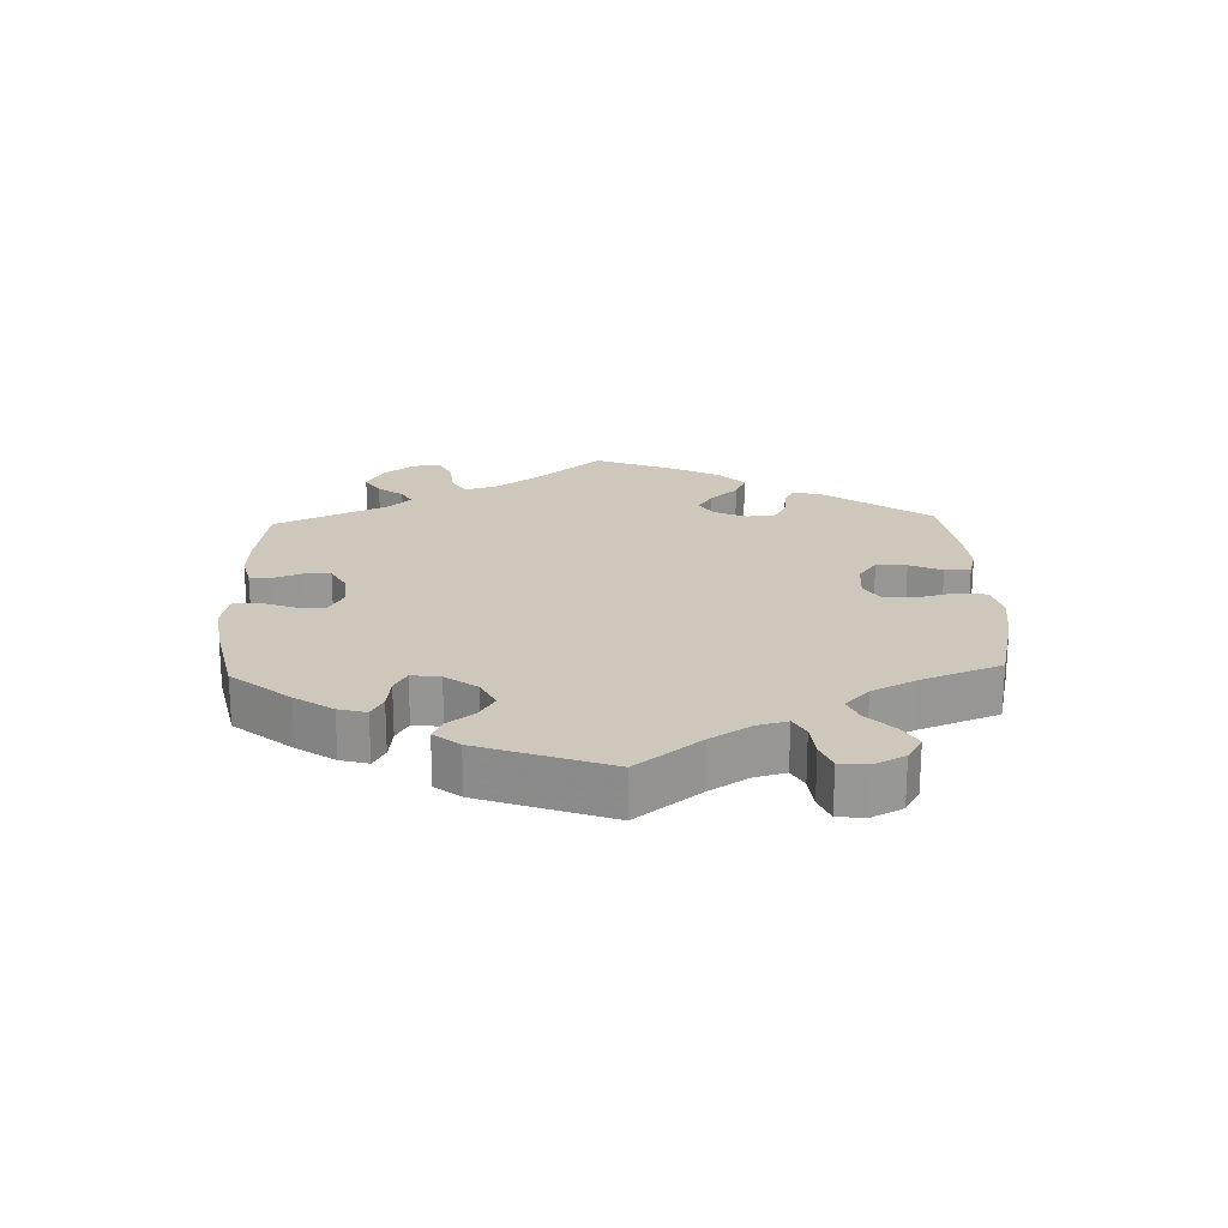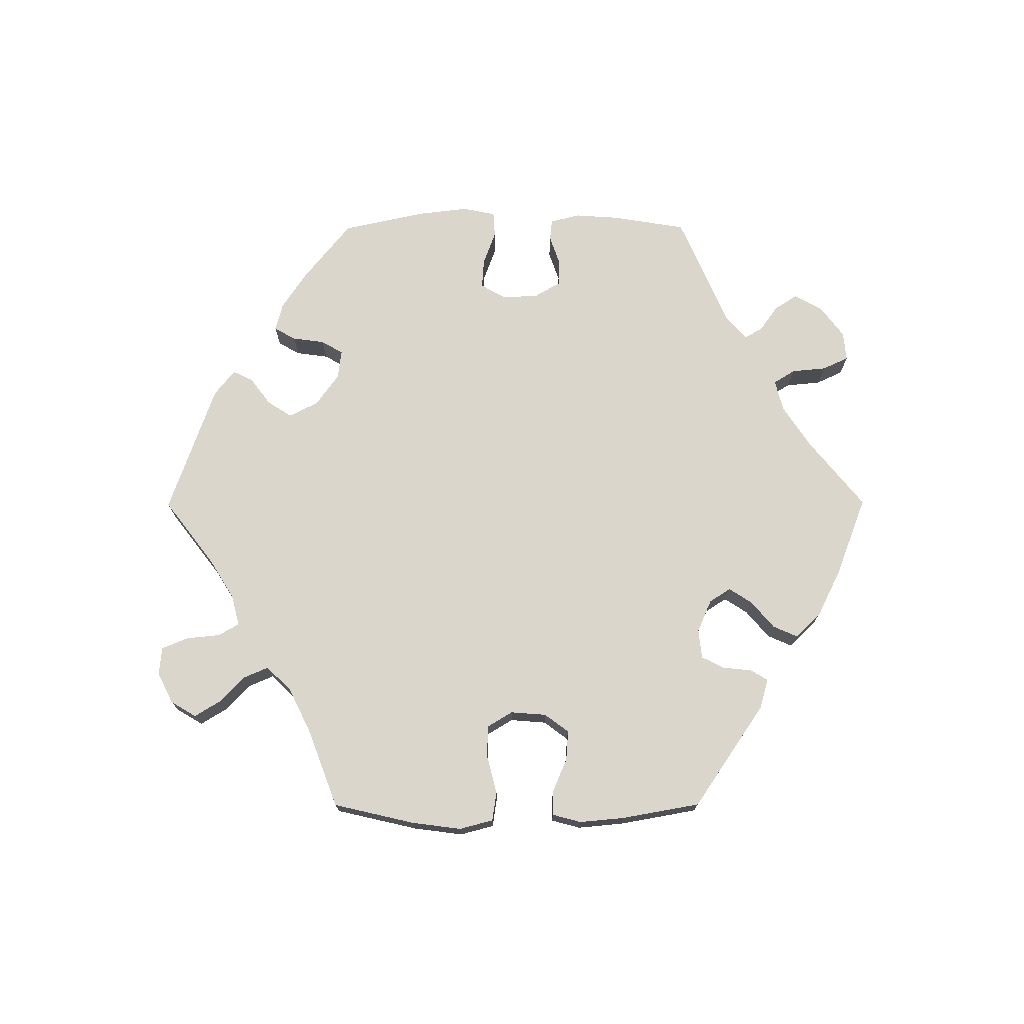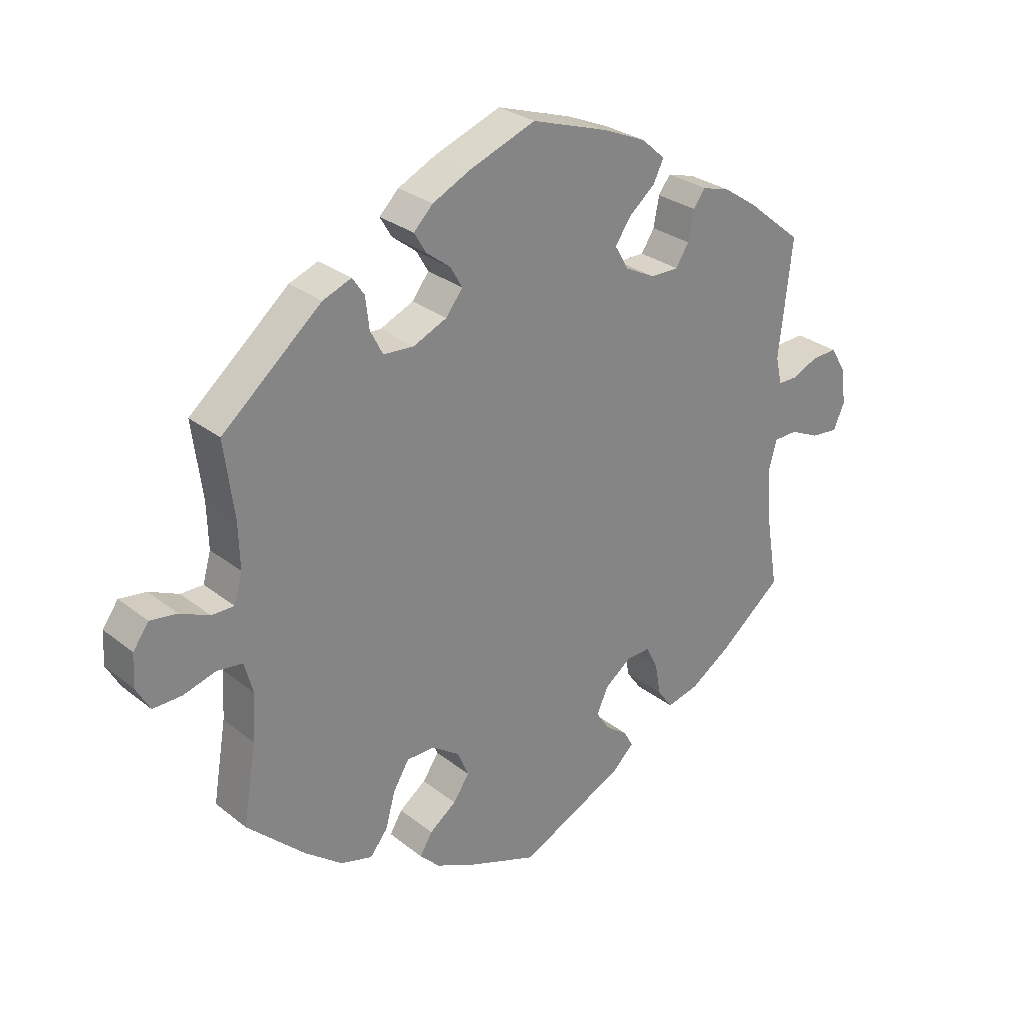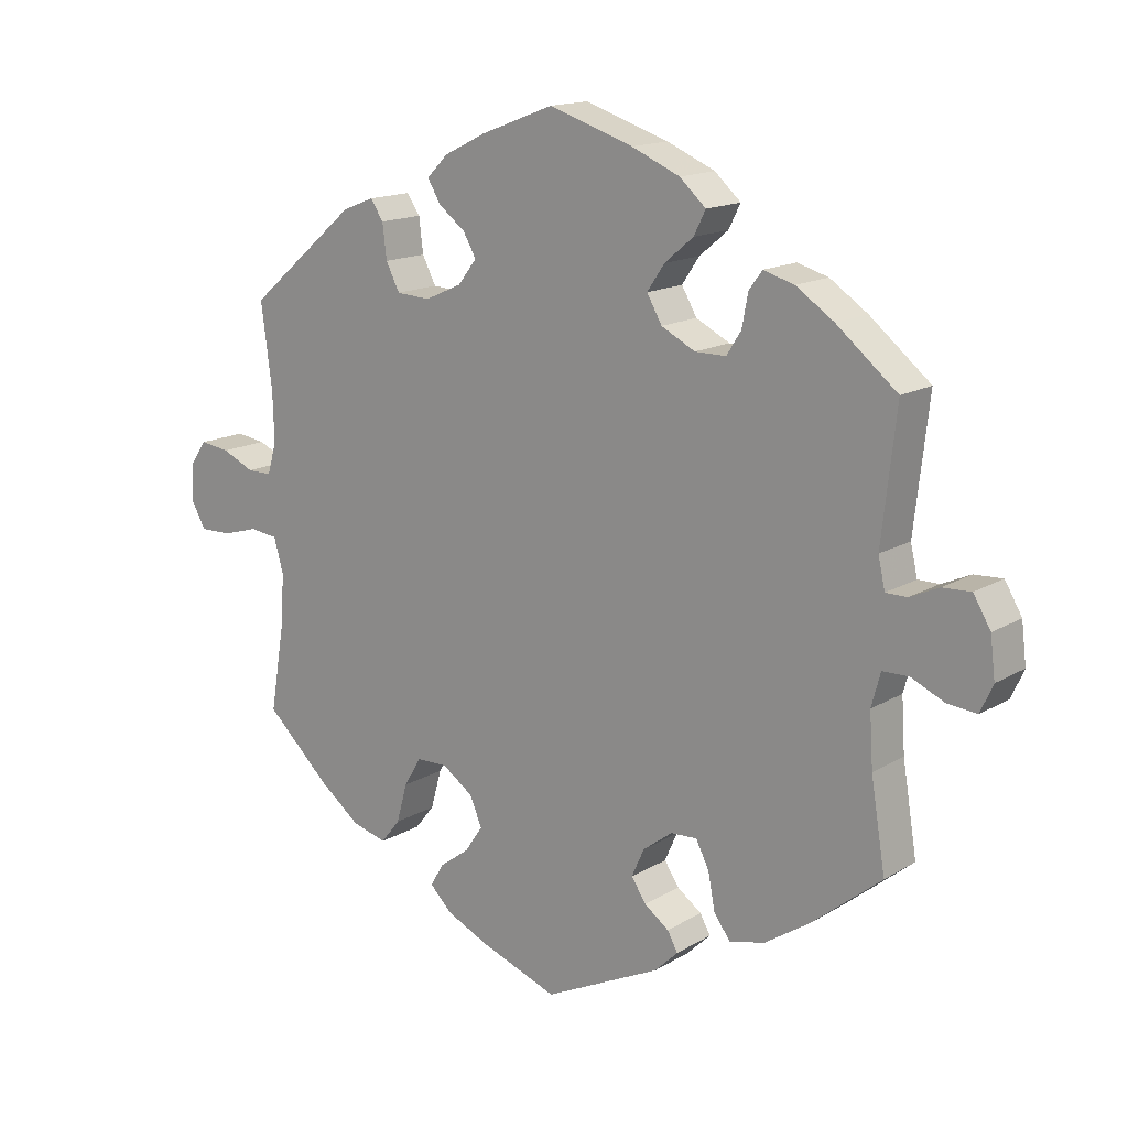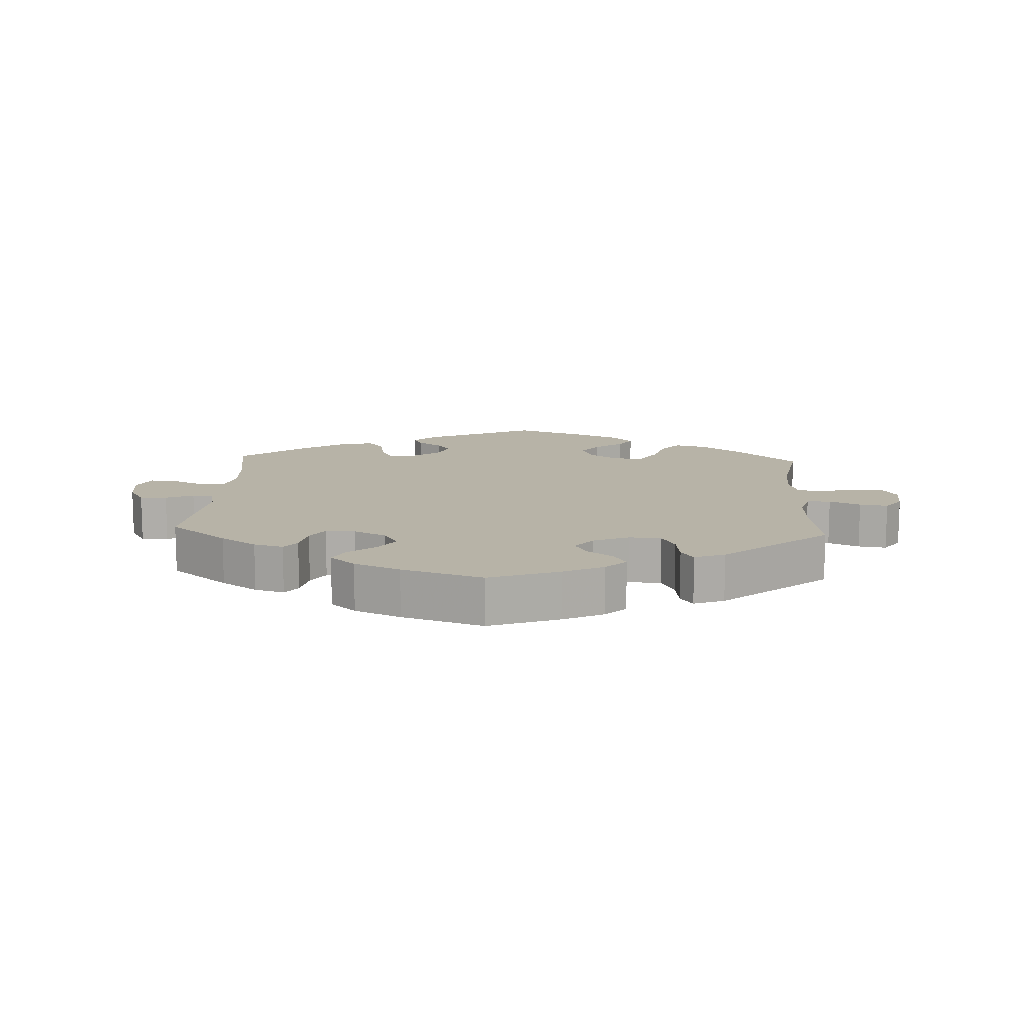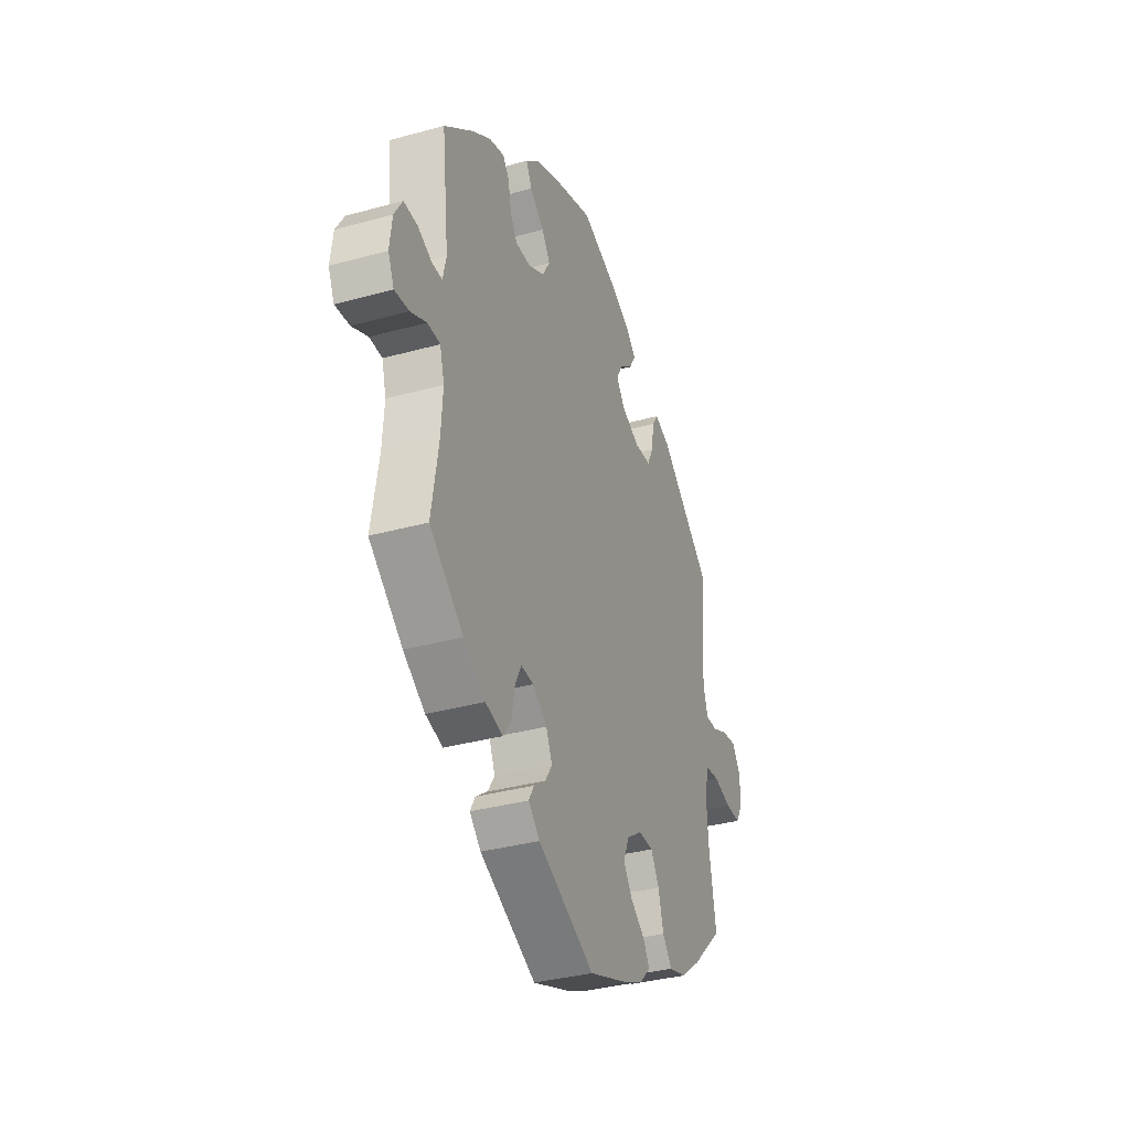
<metadata>
{"format":"obj","ext":"obj","renderer":"f3d","projection":"perspective","resolution":1024,"background":"white","views":[{"elev":21.8,"azim":57.9,"up":"+Y"},{"elev":73.7,"azim":149.8,"up":"+Y"},{"elev":28.4,"azim":139.6,"up":"+Z"},{"elev":15.3,"azim":-141.2,"up":"+Z"},{"elev":12.6,"azim":3.0,"up":"+Y"},{"elev":-35.0,"azim":-69.8,"up":"+Z"}]}
</metadata>
<code>
v 0.408 0.07 -0.375
v 0.348 0.07 -0.421
v 0.297 0.07 -0.435
v 0.269 0.07 -0.4
v 0.253 0.07 -0.343
v 0.228 0.07 -0.301
v 0.183 0.07 -0.3
v 0.138 0.07 -0.331
v 0.12 0.07 -0.373
v 0.146 0.07 -0.411
v 0.189 0.07 -0.443
v 0.209 0.07 -0.476
v 0.177 0.07 -0.508
v 0.114 0.07 -0.537
v 0.001 0.07 -0.578
v -0.169 0.07 -0.496
v -0.203 0.07 -0.463
v -0.188 0.07 -0.436
v -0.152 0.07 -0.41
v -0.131 0.07 -0.378
v -0.149 0.07 -0.337
v -0.192 0.07 -0.305
v -0.23 0.07 -0.303
v -0.249 0.07 -0.34
v -0.259 0.07 -0.393
v -0.283 0.07 -0.426
v -0.335 0.07 -0.413
v -0.4 0.07 -0.37
v -0.501 0.07 -0.288
v -0.48 0.07 -0.16
v -0.475 0.07 -0.083
v -0.488 0.07 -0.035
v -0.526 0.07 -0.034
v -0.574 0.07 -0.056
v -0.617 0.07 -0.06
v -0.635 0.07 -0.02
v -0.628 0.07 0.038
v -0.603 0.07 0.08
v -0.562 0.07 0.078
v -0.52 0.07 0.059
v -0.489 0.07 0.059
v -0.479 0.07 0.103
v -0.5 0.07 0.289
v -0.412 0.07 0.361
v -0.357 0.07 0.398
v -0.312 0.07 0.411
v -0.293 0.07 0.385
v -0.284 0.07 0.338
v -0.263 0.07 0.305
v -0.218 0.07 0.305
v -0.169 0.07 0.33
v -0.147 0.07 0.368
v -0.172 0.07 0.405
v -0.214 0.07 0.44
v -0.231 0.07 0.474
v -0.193 0.07 0.508
v -0.123 0.07 0.538
v 0 0.07 0.578
v 0.106 0.07 0.538
v 0.167 0.07 0.508
v 0.198 0.07 0.477
v 0.179 0.07 0.445
v 0.14 0.07 0.415
v 0.121 0.07 0.382
v 0.148 0.07 0.347
v 0.202 0.07 0.323
v 0.251 0.07 0.326
v 0.271 0.07 0.365
v 0.277 0.07 0.415
v 0.296 0.07 0.443
v 0.342 0.07 0.425
v 0.501 0.07 0.29
v 0.485 0.07 0.168
v 0.483 0.07 0.097
v 0.496 0.07 0.051
v 0.532 0.07 0.051
v 0.579 0.07 0.072
v 0.622 0.07 0.078
v 0.647 0.07 0.043
v 0.65 0.07 -0.009
v 0.628 0.07 -0.048
v 0.582 0.07 -0.047
v 0.53 0.07 -0.032
v 0.489 0.07 -0.037
v 0.475 0.07 -0.087
v 0.48 0.07 -0.162
v 0.501 0.07 -0.288
v 0.408 0 -0.375
v 0.348 0 -0.421
v 0.297 0 -0.435
v 0.269 0 -0.4
v 0.253 0 -0.343
v 0.228 0 -0.301
v 0.183 0 -0.3
v 0.138 0 -0.331
v 0.12 0 -0.373
v 0.146 0 -0.411
v 0.189 0 -0.443
v 0.209 0 -0.476
v 0.177 0 -0.508
v 0.114 0 -0.537
v 0.001 0 -0.578
v -0.169 0 -0.496
v -0.203 0 -0.463
v -0.188 0 -0.436
v -0.152 0 -0.41
v -0.131 0 -0.378
v -0.149 0 -0.337
v -0.192 0 -0.305
v -0.23 0 -0.303
v -0.249 0 -0.34
v -0.259 0 -0.393
v -0.283 0 -0.426
v -0.335 0 -0.413
v -0.4 0 -0.37
v -0.501 0 -0.288
v -0.48 0 -0.16
v -0.475 0 -0.083
v -0.488 0 -0.035
v -0.526 0 -0.034
v -0.574 0 -0.056
v -0.617 0 -0.06
v -0.635 0 -0.02
v -0.628 0 0.038
v -0.603 0 0.08
v -0.562 0 0.078
v -0.52 0 0.059
v -0.489 0 0.059
v -0.479 0 0.103
v -0.5 0 0.289
v -0.412 0 0.361
v -0.357 0 0.398
v -0.312 0 0.411
v -0.293 0 0.385
v -0.284 0 0.338
v -0.263 0 0.305
v -0.218 0 0.305
v -0.169 0 0.33
v -0.147 0 0.368
v -0.172 0 0.405
v -0.214 0 0.44
v -0.231 0 0.474
v -0.193 0 0.508
v -0.123 0 0.538
v 0 0 0.578
v 0.106 0 0.538
v 0.167 0 0.508
v 0.198 0 0.477
v 0.179 0 0.445
v 0.14 0 0.415
v 0.121 0 0.382
v 0.148 0 0.347
v 0.202 0 0.323
v 0.251 0 0.326
v 0.271 0 0.365
v 0.277 0 0.415
v 0.296 0 0.443
v 0.342 0 0.425
v 0.501 0 0.29
v 0.485 0 0.168
v 0.483 0 0.097
v 0.496 0 0.051
v 0.532 0 0.051
v 0.579 0 0.072
v 0.622 0 0.078
v 0.647 0 0.043
v 0.65 0 -0.009
v 0.628 0 -0.048
v 0.582 0 -0.047
v 0.53 0 -0.032
v 0.489 0 -0.037
v 0.475 0 -0.087
v 0.48 0 -0.162
v 0.501 0 -0.288
f 86 87 1 2
f 85 86 2 3
f 84 85 3 4
f 80 81 82 83
f 80 83 84
f 79 80 84
f 76 77 78 79
f 75 76 79 84
f 74 75 84 4
f 70 71 72 73
f 68 69 70 73
f 67 68 73 74
f 66 67 74 4
f 60 61 62 63
f 60 63 64
f 59 60 64
f 58 59 64
f 57 58 64
f 56 57 64 65
f 53 54 55 56
f 52 53 56 65
f 45 46 47 48
f 45 48 49
f 42 43 44 45
f 41 42 45 49
f 37 38 39 40
f 37 40 41
f 36 37 41
f 33 34 35 36
f 32 33 36 41
f 31 32 41 49
f 27 28 29 30
f 24 25 26 27
f 23 24 27 30
f 22 23 30 31
f 16 17 18 19
f 16 19 20
f 15 16 20
f 14 15 20 21
f 10 11 12 13
f 9 10 13 14
f 65 66 4 5
f 51 52 65
f 50 51 65
f 22 31 49 50
f 21 22 50 65
f 9 14 21
f 8 9 21 65
f 7 8 65
f 6 7 65
f 5 6 65
f 89 88 174 173
f 90 89 173 172
f 91 90 172 171
f 170 169 168 167
f 171 170 167
f 171 167 166
f 166 165 164 163
f 171 166 163 162
f 91 171 162 161
f 160 159 158 157
f 160 157 156 155
f 161 160 155 154
f 91 161 154 153
f 150 149 148 147
f 151 150 147
f 151 147 146
f 151 146 145
f 151 145 144
f 152 151 144 143
f 143 142 141 140
f 152 143 140 139
f 135 134 133 132
f 136 135 132
f 132 131 130 129
f 136 132 129 128
f 127 126 125 124
f 128 127 124
f 128 124 123
f 123 122 121 120
f 128 123 120 119
f 136 128 119 118
f 117 116 115 114
f 114 113 112 111
f 117 114 111 110
f 118 117 110 109
f 106 105 104 103
f 107 106 103
f 107 103 102
f 108 107 102 101
f 100 99 98 97
f 101 100 97 96
f 92 91 153 152
f 152 139 138
f 152 138 137
f 137 136 118 109
f 152 137 109 108
f 108 101 96
f 152 108 96 95
f 152 95 94
f 152 94 93
f 152 93 92
f 1 88 89 2
f 2 89 90 3
f 3 90 91 4
f 4 91 92 5
f 5 92 93 6
f 6 93 94 7
f 7 94 95 8
f 8 95 96 9
f 9 96 97 10
f 10 97 98 11
f 11 98 99 12
f 12 99 100 13
f 13 100 101 14
f 14 101 102 15
f 15 102 103 16
f 16 103 104 17
f 17 104 105 18
f 18 105 106 19
f 19 106 107 20
f 20 107 108 21
f 21 108 109 22
f 22 109 110 23
f 23 110 111 24
f 24 111 112 25
f 25 112 113 26
f 26 113 114 27
f 27 114 115 28
f 28 115 116 29
f 29 116 117 30
f 30 117 118 31
f 31 118 119 32
f 32 119 120 33
f 33 120 121 34
f 34 121 122 35
f 35 122 123 36
f 36 123 124 37
f 37 124 125 38
f 38 125 126 39
f 39 126 127 40
f 40 127 128 41
f 41 128 129 42
f 42 129 130 43
f 43 130 131 44
f 44 131 132 45
f 45 132 133 46
f 46 133 134 47
f 47 134 135 48
f 48 135 136 49
f 49 136 137 50
f 50 137 138 51
f 51 138 139 52
f 52 139 140 53
f 53 140 141 54
f 54 141 142 55
f 55 142 143 56
f 56 143 144 57
f 57 144 145 58
f 58 145 146 59
f 59 146 147 60
f 60 147 148 61
f 61 148 149 62
f 62 149 150 63
f 63 150 151 64
f 64 151 152 65
f 65 152 153 66
f 66 153 154 67
f 67 154 155 68
f 68 155 156 69
f 69 156 157 70
f 70 157 158 71
f 71 158 159 72
f 72 159 160 73
f 73 160 161 74
f 74 161 162 75
f 75 162 163 76
f 76 163 164 77
f 77 164 165 78
f 78 165 166 79
f 79 166 167 80
f 80 167 168 81
f 81 168 169 82
f 82 169 170 83
f 83 170 171 84
f 84 171 172 85
f 85 172 173 86
f 86 173 174 87
f 87 174 88 1

</code>
